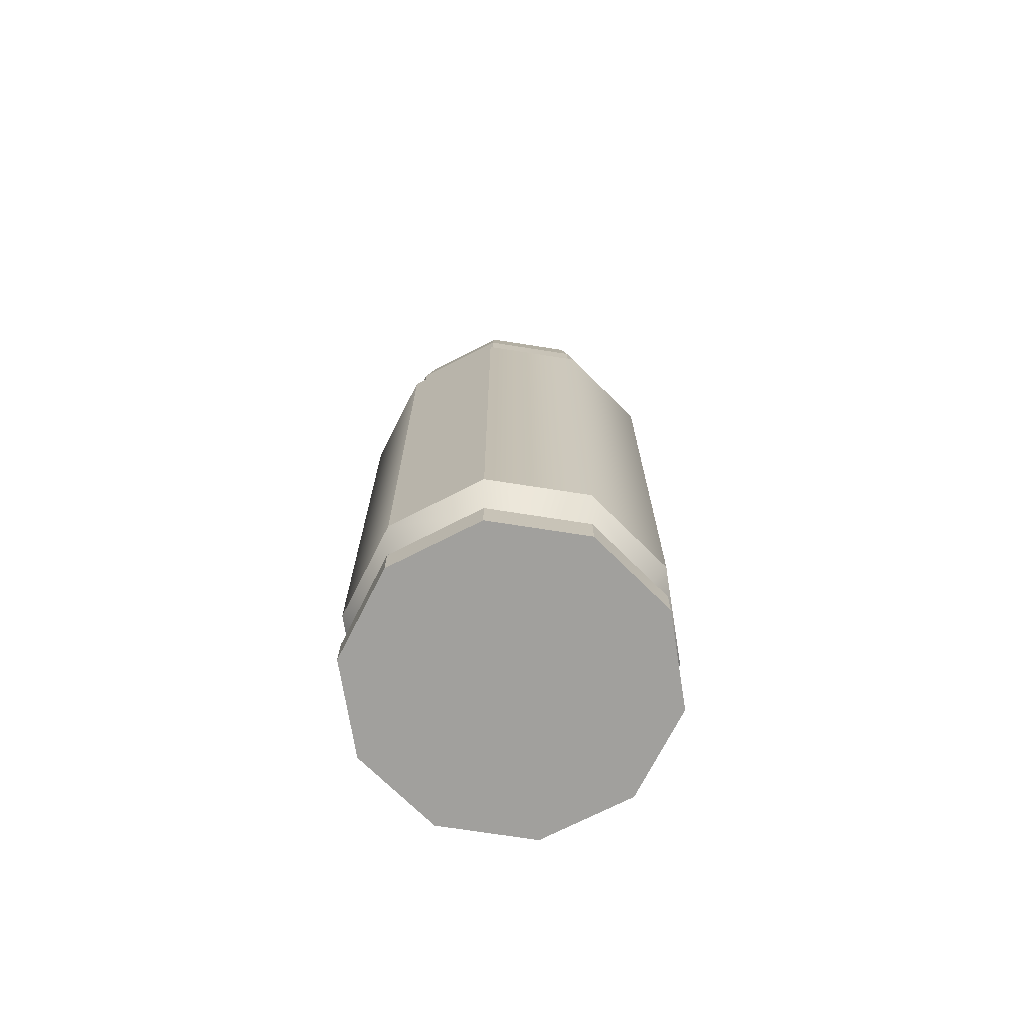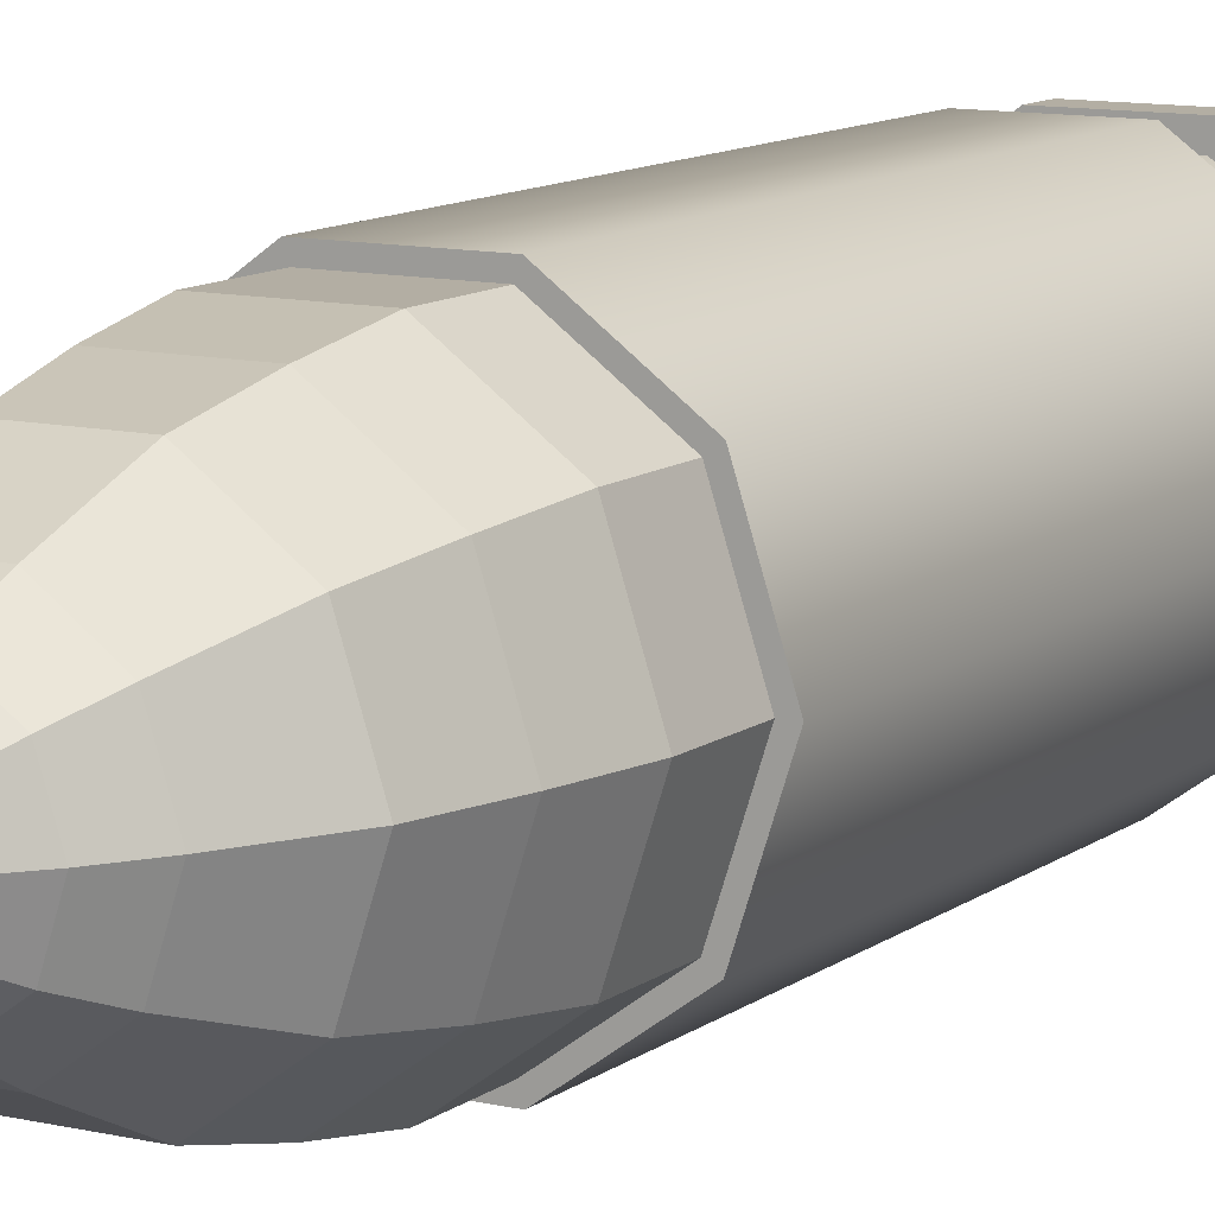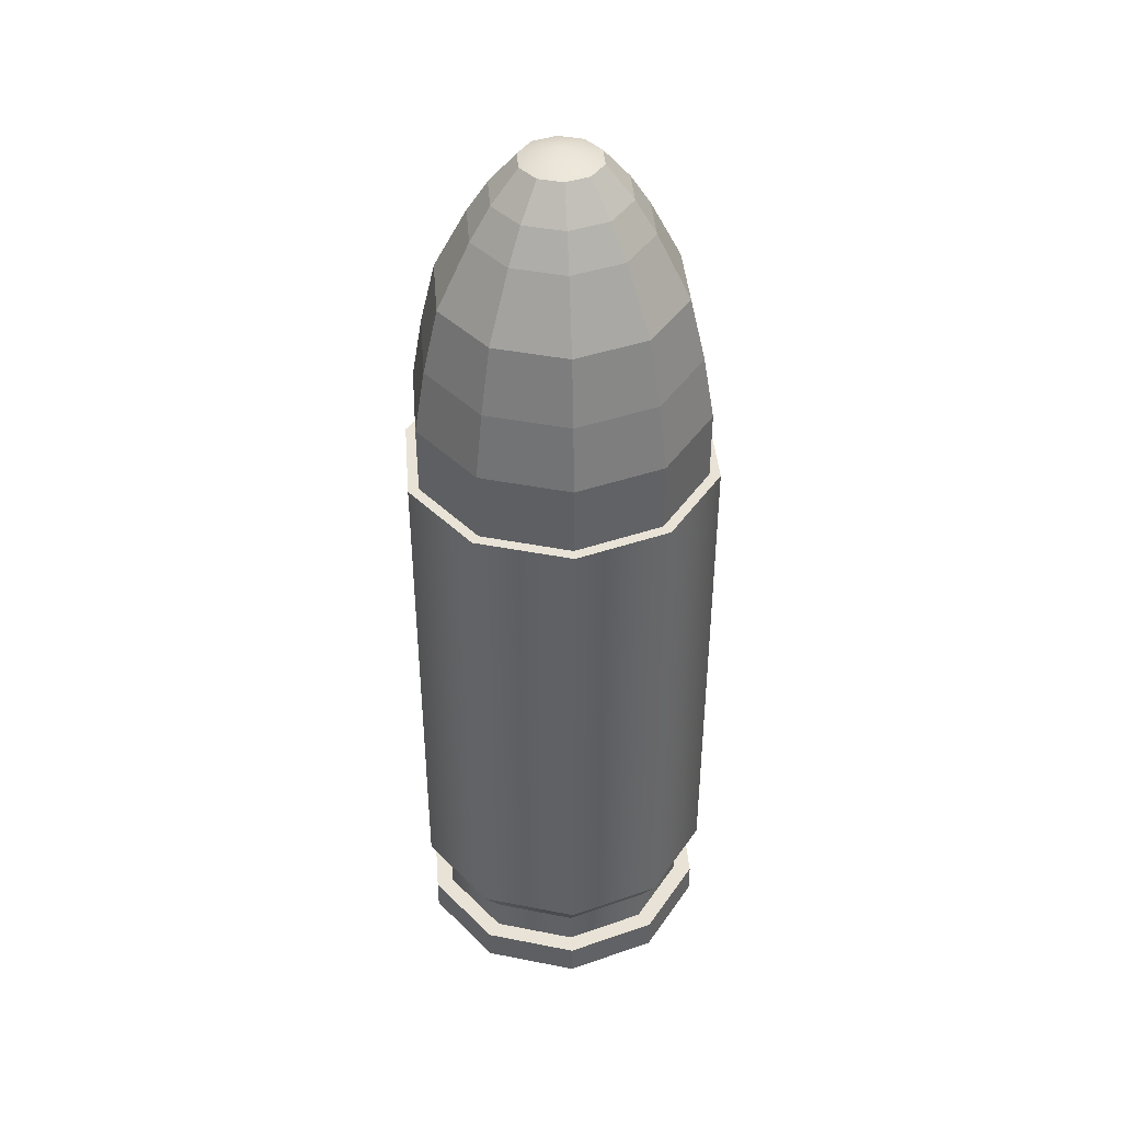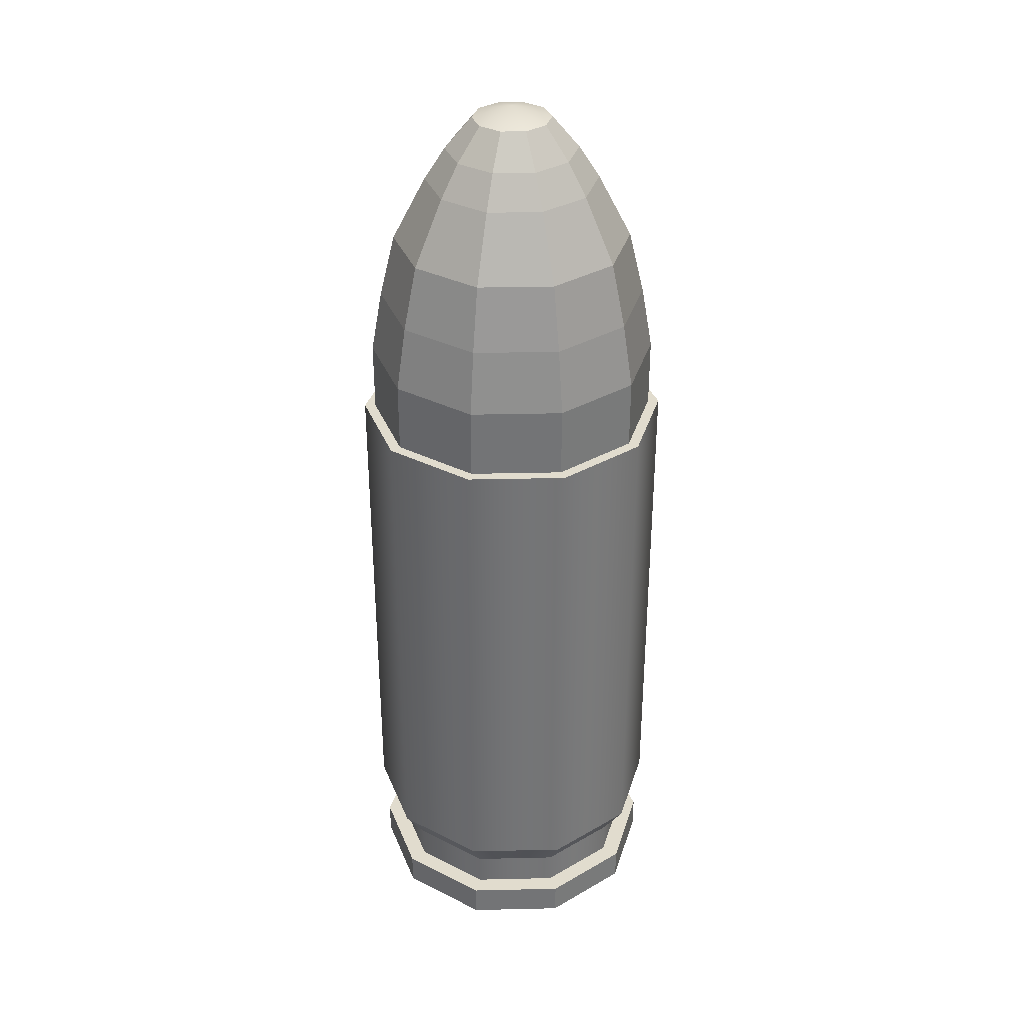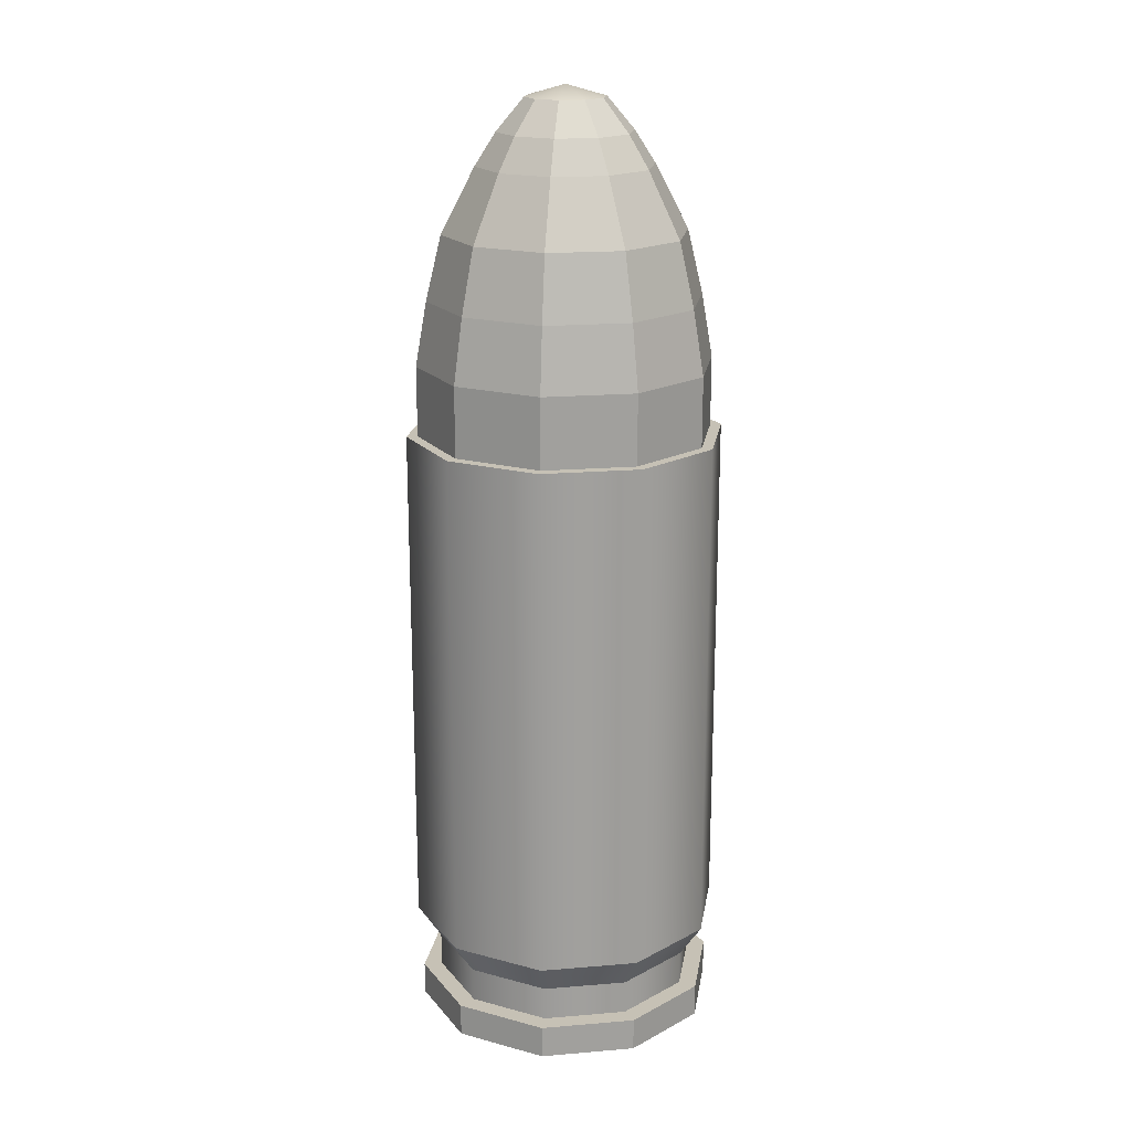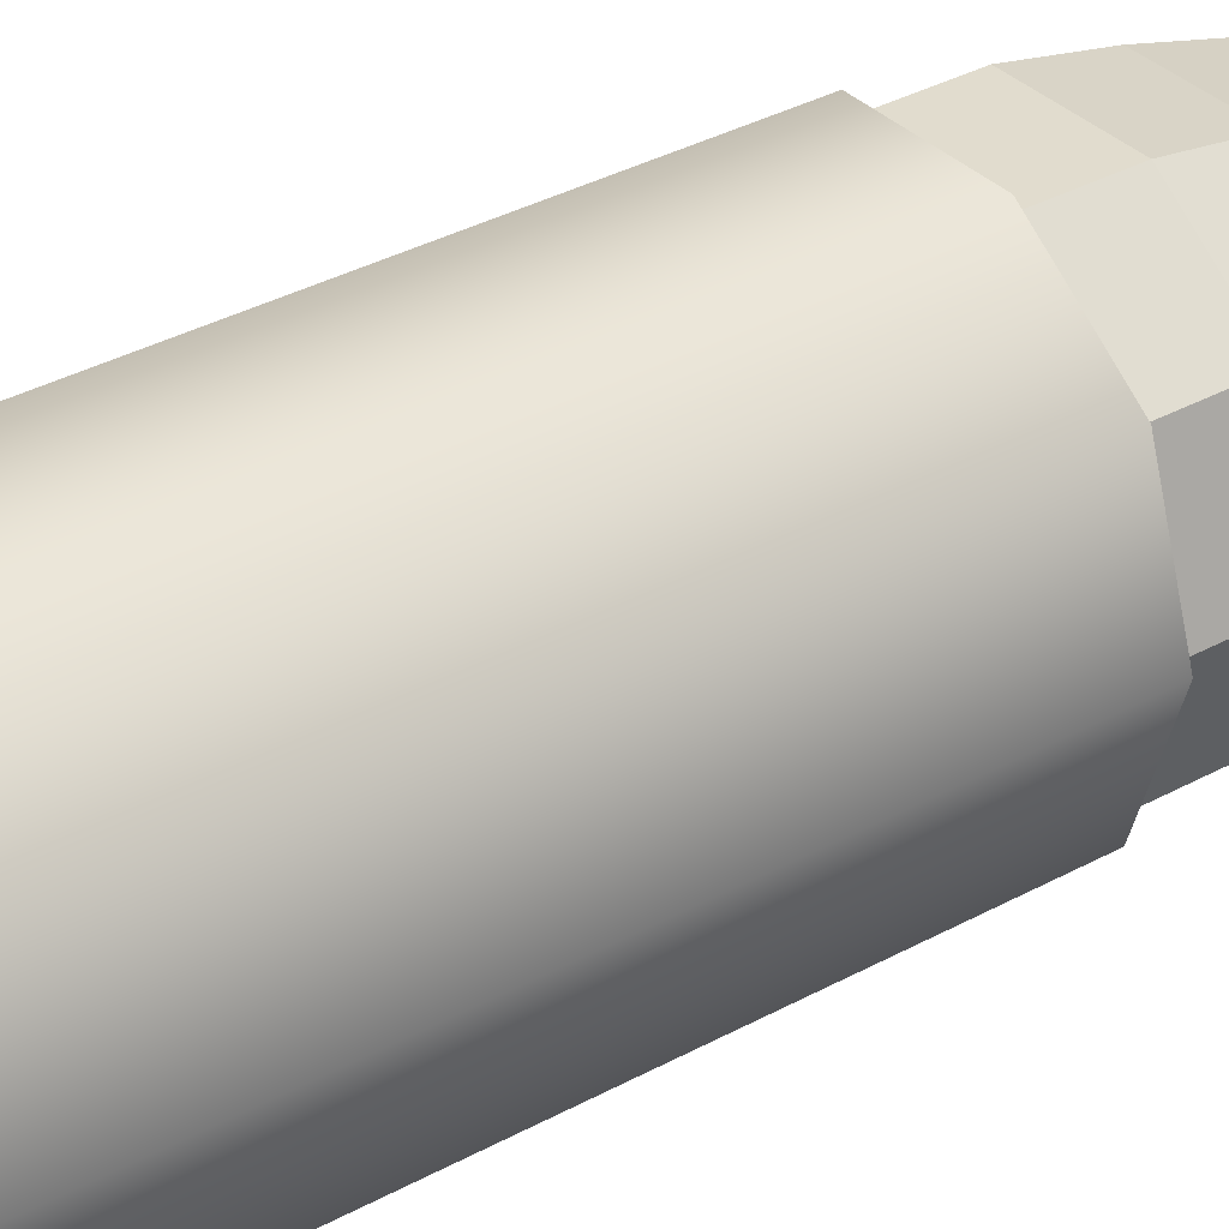
<metadata>
{"format":"obj","ext":"obj","renderer":"f3d","projection":"perspective","resolution":1024,"background":"white","views":[{"elev":-71.6,"azim":171.1,"up":"+Y"},{"elev":10.9,"azim":-149.9,"up":"+Z"},{"elev":41.5,"azim":-130.6,"up":"+Y"},{"elev":34.0,"azim":-109.8,"up":"+Y"},{"elev":18.8,"azim":-45.0,"up":"+Y"},{"elev":34.0,"azim":53.1,"up":"+Z"}]}
</metadata>
<code>
g default
v 0.5582 0.444 -0.4056
v 0.2132 0.444 -0.6562
v -0.2132 0.444 -0.6562
v -0.5582 0.444 -0.4056
v -0.69 0.444 0
v -0.5582 0.444 0.4056
v -0.2132 0.444 0.6562
v 0.2132 0.444 0.6562
v 0.5582 0.444 0.4056
v 0.69 0.444 0
v 0.5582 2.704 -0.4056
v 0.2132 2.704 -0.6562
v -0.2132 2.704 -0.6562
v -0.5582 2.704 -0.4056
v -0.69 2.704 0
v -0.5582 2.704 0.4056
v -0.2132 2.704 0.6562
v 0.2132 2.704 0.6562
v 0.5582 2.704 0.4056
v 0.69 2.704 0
v 0.4763 0.294 -0.3461
v 0.1819 0.294 -0.5599
v -0.1819 0.294 -0.5599
v -0.4763 0.294 -0.3461
v -0.5888 0.294 0
v -0.4763 0.294 0.3461
v -0.1819 0.294 0.5599
v 0.1819 0.294 0.5599
v 0.4763 0.294 0.3461
v 0.5888 0.294 0
v 0.4763 0.144 -0.3461
v 0.1819 0.144 -0.5599
v -0.1819 0.144 -0.5599
v -0.4763 0.144 -0.3461
v -0.5888 0.144 0
v -0.4763 0.144 0.3461
v -0.1819 0.144 0.5599
v 0.1819 0.144 0.5599
v 0.4763 0.144 0.3461
v 0.5888 0.144 0
v 0 0 0
v 0.5418 0.144 -0.3937
v 0.5418 0 -0.3937
v 0.207 0.144 -0.637
v 0.207 0 -0.637
v -0.207 0.144 -0.637
v -0.207 0 -0.637
v -0.5418 0.144 -0.3937
v -0.5418 0 -0.3937
v -0.6698 0.144 0
v -0.6698 0 0
v -0.5418 0.144 0.3937
v -0.5418 0 0.3937
v -0.207 0.144 0.637
v -0.207 0 0.637
v 0.207 0.144 0.637
v 0.207 0 0.637
v 0.5418 0.144 0.3937
v 0.5418 0 0.3937
v 0.6698 0.144 1e-06
v 0.6698 0 0
v 0.5191 2.704 -0.3771
v 0.1983 2.704 -0.6102
v -0.1983 2.704 -0.6102
v -0.5191 2.704 -0.3771
v -0.6416 2.704 0
v -0.5191 2.704 0.3771
v -0.1983 2.704 0.6102
v 0.1983 2.704 0.6102
v 0.5191 2.704 0.3771
v 0.6416 2.704 0
v 0.5191 0.6847 -0.3771
v 0.1983 0.6847 -0.6102
v -0.1983 0.6847 -0.6102
v -0.5191 0.6847 -0.3771
v -0.6416 0.6847 0
v -0.5191 0.6847 0.3771
v -0.1983 0.6847 0.6102
v 0.1983 0.6847 0.6102
v 0.5191 0.6847 0.3771
v 0.6416 0.6847 0
v 0 0.6847 0
g Empty_shell
f 11 1 2 12
f 12 2 3 13
f 13 3 4 14
f 14 4 5 15
f 15 5 6 16
f 16 6 7 17
f 17 7 8 18
f 18 8 9 19
f 19 9 10 20
f 20 10 1 11
f 21 1 10 30
f 22 2 1 21
f 23 3 2 22
f 24 4 3 23
f 25 5 4 24
f 26 6 5 25
f 27 7 6 26
f 28 8 7 27
f 29 9 8 28
f 30 10 9 29
f 31 21 30 40
f 32 22 21 31
f 33 23 22 32
f 34 24 23 33
f 35 25 24 34
f 36 26 25 35
f 37 27 26 36
f 38 28 27 37
f 39 29 28 38
f 40 30 29 39
f 43 42 60 61
f 43 45 44 42
f 45 47 46 44
f 47 49 48 46
f 49 51 50 48
f 51 53 52 50
f 53 55 54 52
f 55 57 56 54
f 57 59 58 56
f 59 61 60 58
f 42 31 40 60
f 43 41 45
f 42 44 32 31
f 45 41 47
f 44 46 33 32
f 47 41 49
f 46 48 34 33
f 49 41 51
f 48 50 35 34
f 51 41 53
f 50 52 36 35
f 53 41 55
f 52 54 37 36
f 55 41 57
f 54 56 38 37
f 57 41 59
f 56 58 39 38
f 59 41 61
f 58 60 40 39
f 43 61 41
f 62 11 12 63
f 63 12 13 64
f 64 13 14 65
f 65 14 15 66
f 66 15 16 67
f 67 16 17 68
f 68 17 18 69
f 69 18 19 70
f 70 19 20 71
f 71 20 11 62
f 72 62 63 73
f 73 63 64 74
f 74 64 65 75
f 75 65 66 76
f 76 66 67 77
f 77 67 68 78
f 78 68 69 79
f 79 69 70 80
f 80 70 71 81
f 81 71 62 72
f 82 72 73
f 82 73 74
f 82 74 75
f 82 75 76
f 82 76 77
f 82 77 78
f 82 78 79
f 82 79 80
f 82 80 81
f 82 81 72
g default
v 0.5582 0.444 -0.4056
v 0.2132 0.444 -0.6562
v -0.2132 0.444 -0.6562
v -0.5582 0.444 -0.4056
v -0.69 0.444 0
v -0.5582 0.444 0.4056
v -0.2132 0.444 0.6562
v 0.2132 0.444 0.6562
v 0.5582 0.444 0.4056
v 0.69 0.444 0
v 0.5582 2.704 -0.4056
v 0.2132 2.704 -0.6562
v -0.2132 2.704 -0.6562
v -0.5582 2.704 -0.4056
v -0.69 2.704 0
v -0.5582 2.704 0.4056
v -0.2132 2.704 0.6562
v 0.2132 2.704 0.6562
v 0.5582 2.704 0.4056
v 0.69 2.704 0
v 0.4763 0.294 -0.3461
v 0.1819 0.294 -0.5599
v -0.1819 0.294 -0.5599
v -0.4763 0.294 -0.3461
v -0.5888 0.294 0
v -0.4763 0.294 0.3461
v -0.1819 0.294 0.5599
v 0.1819 0.294 0.5599
v 0.4763 0.294 0.3461
v 0.5888 0.294 0
v 0.4763 0.144 -0.3461
v 0.1819 0.144 -0.5599
v -0.1819 0.144 -0.5599
v -0.4763 0.144 -0.3461
v -0.5888 0.144 0
v -0.4763 0.144 0.3461
v -0.1819 0.144 0.5599
v 0.1819 0.144 0.5599
v 0.4763 0.144 0.3461
v 0.5888 0.144 0
v 0 0 0
v 0.5418 0.144 -0.3937
v 0.5418 0 -0.3937
v 0.207 0.144 -0.637
v 0.207 0 -0.637
v -0.207 0.144 -0.637
v -0.207 0 -0.637
v -0.5418 0.144 -0.3937
v -0.5418 0 -0.3937
v -0.6698 0.144 0
v -0.6698 0 0
v -0.5418 0.144 0.3937
v -0.5418 0 0.3937
v -0.207 0.144 0.637
v -0.207 0 0.637
v 0.207 0.144 0.637
v 0.207 0 0.637
v 0.5418 0.144 0.3937
v 0.5418 0 0.3937
v 0.6698 0.144 0
v 0.6698 0 0
v 0.5191 2.704 -0.3771
v 0.1983 2.704 -0.6102
v -0.1983 2.704 -0.6102
v -0.5191 2.704 -0.3771
v -0.6416 2.704 0
v -0.5191 2.704 0.3771
v -0.1983 2.704 0.6102
v 0.1983 2.704 0.6102
v 0.5191 2.704 0.3771
v 0.6416 2.704 0
v 0.5191 3.008 -0.3771
v 0.1983 3.008 -0.6102
v -0.1983 3.008 -0.6102
v -0.5191 3.008 -0.3771
v -0.6416 3.008 0
v -0.5191 3.008 0.3771
v -0.1983 3.008 0.6102
v 0.1983 3.008 0.6102
v 0.5191 3.008 0.3771
v 0.6416 3.008 0
v 0.1403 4.12 -0.102
v 0 4.17 0
v 0.0536 4.12 -0.165
v -0.0536 4.12 -0.165
v -0.1403 4.12 -0.102
v -0.1735 4.12 0
v -0.1403 4.12 0.102
v -0.0536 4.12 0.165
v 0.0536 4.12 0.165
v 0.1403 4.12 0.102
v 0.1735 4.12 0
v 0.4255 3.564 -0.3091
v 0.1625 3.564 -0.5002
v -0.1625 3.564 -0.5002
v -0.4255 3.564 -0.3091
v -0.5259 3.564 0
v -0.4255 3.564 0.3091
v -0.1625 3.564 0.5002
v 0.1625 3.564 0.5002
v 0.4255 3.564 0.3091
v 0.5259 3.564 0
v 0.4796 3.286 -0.3485
v 0.1832 3.286 -0.5638
v -0.1832 3.286 -0.5638
v -0.4796 3.286 -0.3485
v -0.5929 3.286 0
v -0.4796 3.286 0.3485
v -0.1832 3.286 0.5638
v 0.1832 3.286 0.5638
v 0.4796 3.286 0.3485
v 0.5929 3.286 0
v 0.3082 3.842 -0.2239
v 0.1177 3.842 -0.3624
v -0.1177 3.842 -0.3624
v -0.3082 3.842 -0.2239
v -0.381 3.842 0
v -0.3082 3.842 0.2239
v -0.1177 3.842 0.3624
v 0.1177 3.842 0.3624
v 0.3082 3.842 0.2239
v 0.381 3.842 0
v 0.2356 3.981 -0.1712
v 0.09 3.981 -0.277
v -0.09 3.981 -0.277
v -0.2356 3.981 -0.1712
v -0.2912 3.981 0
v -0.2356 3.981 0.1712
v -0.09 3.981 0.277
v 0.09 3.981 0.277
v 0.2356 3.981 0.1712
v 0.2912 3.981 0
g Bullet
f 93 83 84 94
f 94 84 85 95
f 95 85 86 96
f 96 86 87 97
f 97 87 88 98
f 98 88 89 99
f 99 89 90 100
f 100 90 91 101
f 101 91 92 102
f 102 92 83 93
f 165 164 166
f 165 166 167
f 165 167 168
f 165 168 169
f 165 169 170
f 165 170 171
f 165 171 172
f 165 172 173
f 165 173 174
f 165 174 164
f 103 83 92 112
f 104 84 83 103
f 105 85 84 104
f 106 86 85 105
f 107 87 86 106
f 108 88 87 107
f 109 89 88 108
f 110 90 89 109
f 111 91 90 110
f 112 92 91 111
f 113 103 112 122
f 114 104 103 113
f 115 105 104 114
f 116 106 105 115
f 117 107 106 116
f 118 108 107 117
f 119 109 108 118
f 120 110 109 119
f 121 111 110 120
f 122 112 111 121
f 125 124 142 143
f 125 127 126 124
f 127 129 128 126
f 129 131 130 128
f 131 133 132 130
f 133 135 134 132
f 135 137 136 134
f 137 139 138 136
f 139 141 140 138
f 141 143 142 140
f 124 113 122 142
f 125 123 127
f 124 126 114 113
f 127 123 129
f 126 128 115 114
f 129 123 131
f 128 130 116 115
f 131 123 133
f 130 132 117 116
f 133 123 135
f 132 134 118 117
f 135 123 137
f 134 136 119 118
f 137 123 139
f 136 138 120 119
f 139 123 141
f 138 140 121 120
f 141 123 143
f 140 142 122 121
f 125 143 123
f 144 93 94 145
f 145 94 95 146
f 146 95 96 147
f 147 96 97 148
f 148 97 98 149
f 149 98 99 150
f 150 99 100 151
f 151 100 101 152
f 152 101 102 153
f 153 102 93 144
f 154 144 145 155
f 155 145 146 156
f 156 146 147 157
f 157 147 148 158
f 158 148 149 159
f 159 149 150 160
f 160 150 151 161
f 161 151 152 162
f 162 152 153 163
f 163 153 144 154
f 166 164 205 206
f 167 166 206 207
f 168 167 207 208
f 169 168 208 209
f 170 169 209 210
f 171 170 210 211
f 172 171 211 212
f 173 172 212 213
f 174 173 213 214
f 164 174 214 205
f 176 175 185 186
f 177 176 186 187
f 178 177 187 188
f 179 178 188 189
f 180 179 189 190
f 181 180 190 191
f 182 181 191 192
f 183 182 192 193
f 184 183 193 194
f 175 184 194 185
f 185 154 155 186
f 186 155 156 187
f 187 156 157 188
f 188 157 158 189
f 189 158 159 190
f 190 159 160 191
f 191 160 161 192
f 192 161 162 193
f 193 162 163 194
f 185 194 163 154
f 195 175 176 196
f 196 176 177 197
f 197 177 178 198
f 198 178 179 199
f 199 179 180 200
f 200 180 181 201
f 201 181 182 202
f 202 182 183 203
f 203 183 184 204
f 195 204 184 175
f 205 195 196 206
f 206 196 197 207
f 207 197 198 208
f 208 198 199 209
f 209 199 200 210
f 210 200 201 211
f 211 201 202 212
f 212 202 203 213
f 213 203 204 214
f 205 214 204 195

</code>
